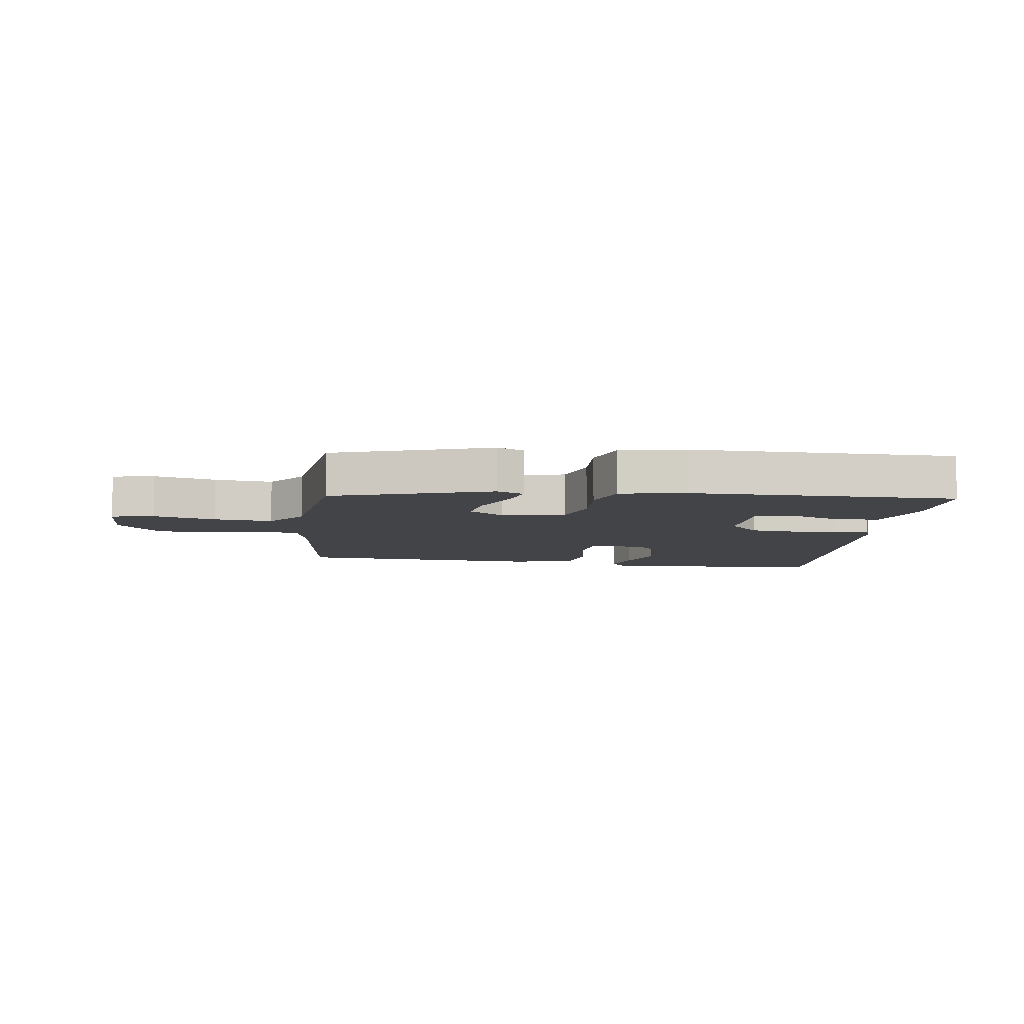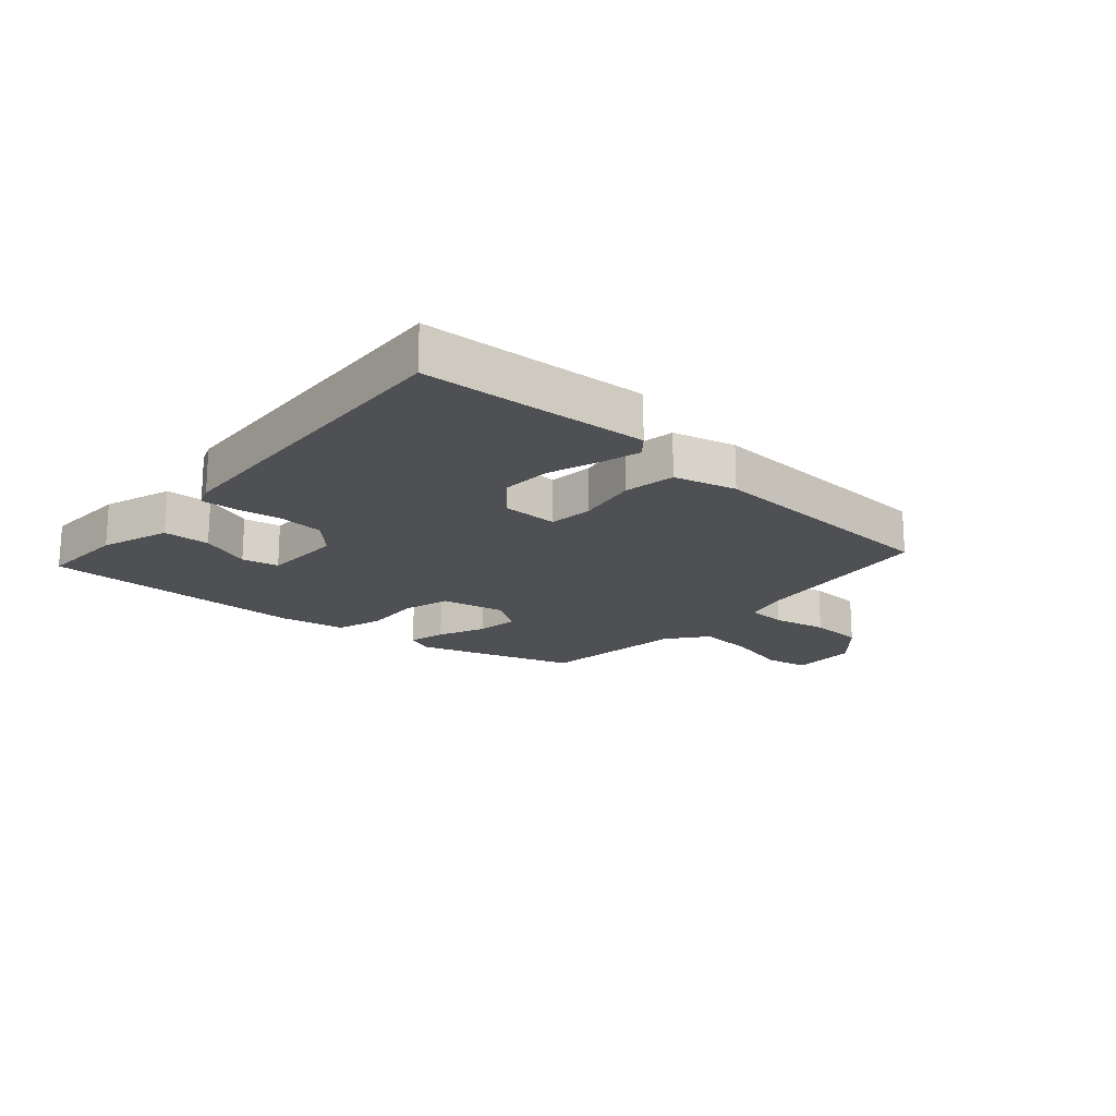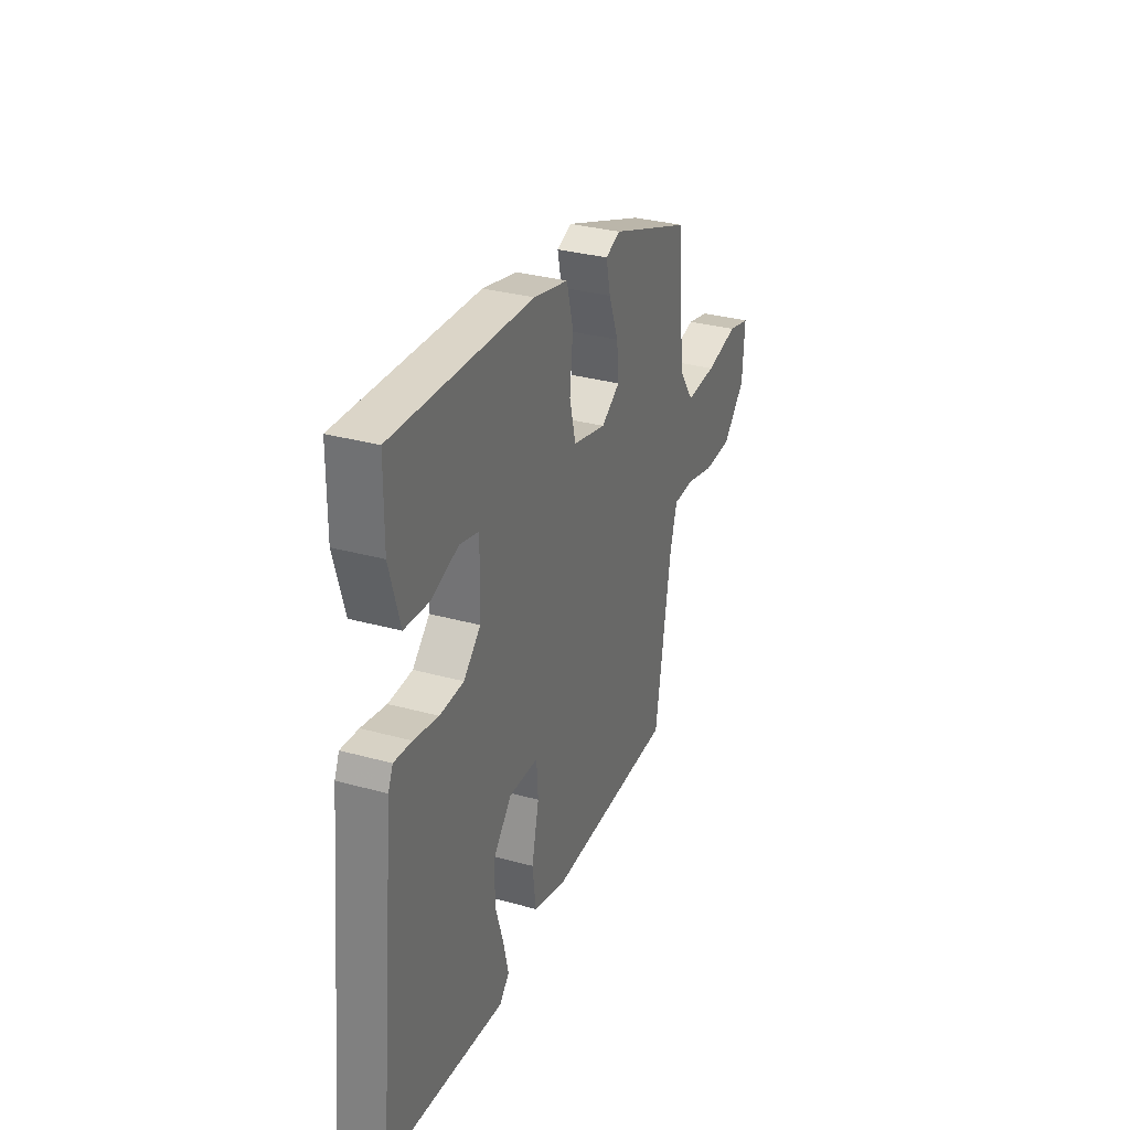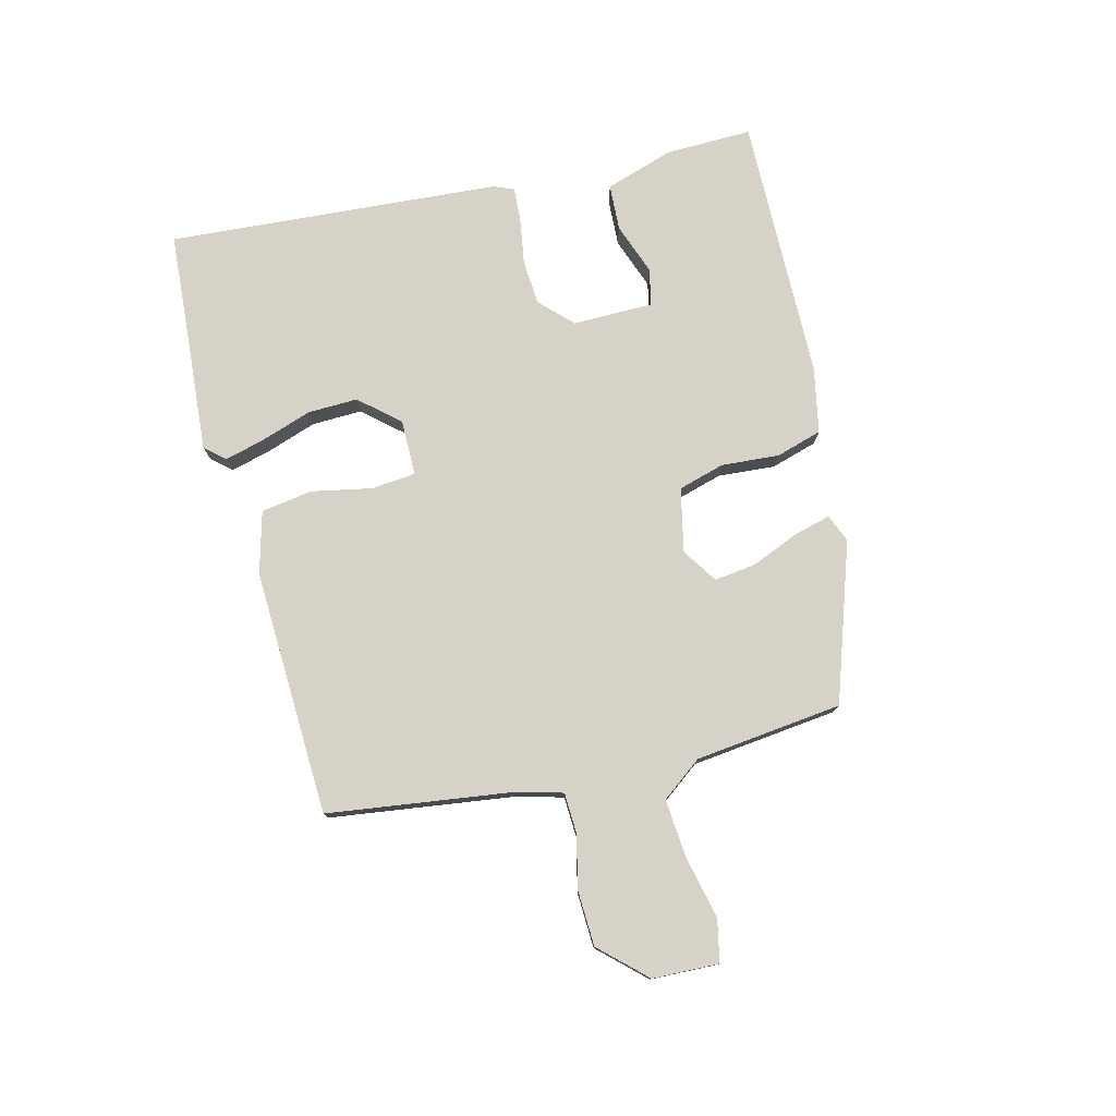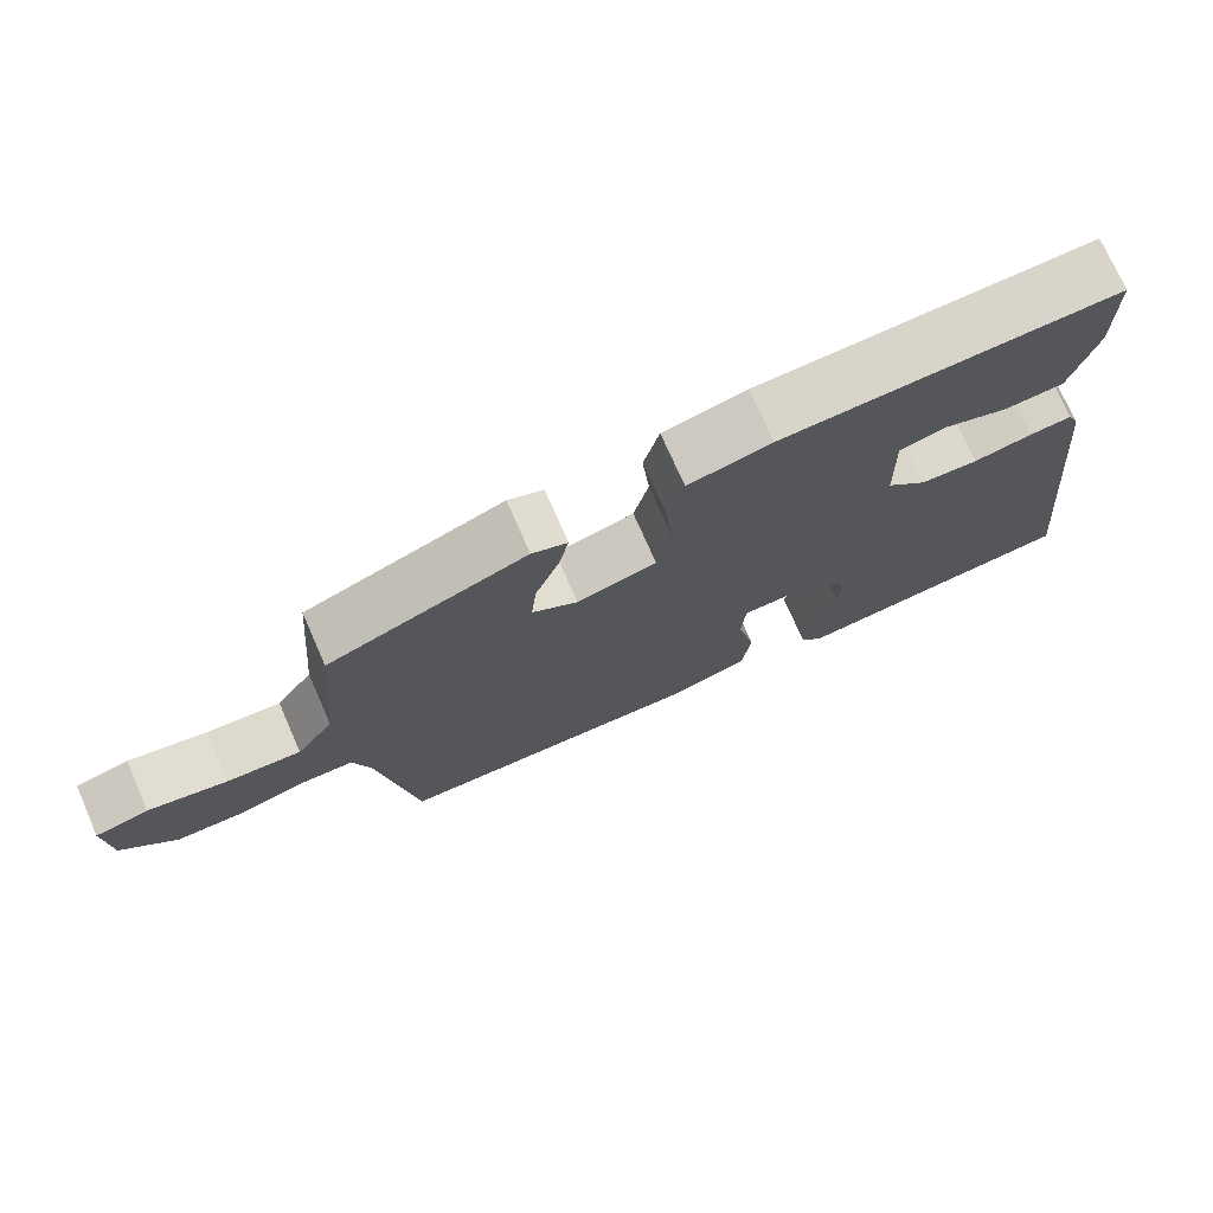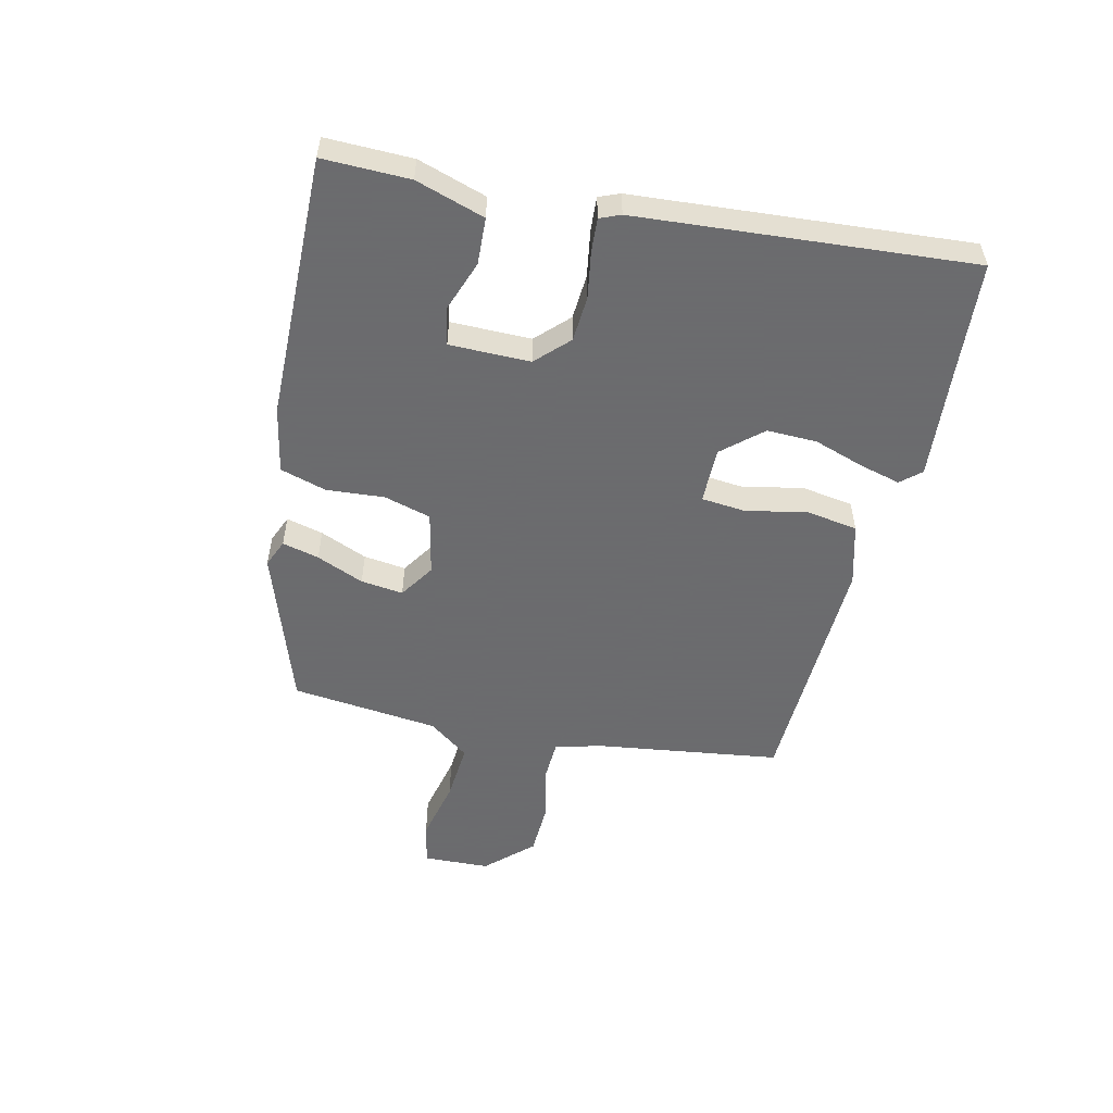
<metadata>
{"format":"obj","ext":"obj","renderer":"f3d","projection":"perspective","resolution":1024,"background":"white","views":[{"elev":-8.0,"azim":-10.3,"up":"+Y"},{"elev":-18.7,"azim":136.2,"up":"+Y"},{"elev":31.6,"azim":111.4,"up":"+Z"},{"elev":77.3,"azim":-105.8,"up":"+Y"},{"elev":73.6,"azim":-23.7,"up":"+Z"},{"elev":-53.5,"azim":75.5,"up":"+Y"}]}
</metadata>
<code>
v -0.508 0.07 0.368
v -0.246 0.07 0.465
v -0.199 0.07 0.447
v -0.213 0.07 0.385
v -0.244 0.07 0.305
v -0.251 0.07 0.234
v -0.191 0.07 0.197
v -0.085 0.07 0.223
v -0.065 0.07 0.302
v -0.075 0.07 0.398
v -0.054 0.07 0.476
v 0.056 0.07 0.501
v 0.5 0.07 0.52
v 0.501 0.07 0.375
v 0.467 0.07 0.259
v 0.389 0.07 0.253
v 0.302 0.07 0.282
v 0.241 0.07 0.267
v 0.244 0.07 0.132
v 0.298 0.07 0.081
v 0.374 0.07 0.078
v 0.452 0.07 0.093
v 0.508 0.07 0.098
v 0.523 0.07 0.064
v 0.579 0.07 -0.492
v 0.399 0.07 -0.51
v 0.202 0.07 -0.531
v 0.172 0.07 -0.498
v 0.188 0.07 -0.43
v 0.214 0.07 -0.345
v 0.214 0.07 -0.261
v 0.155 0.07 -0.197
v 0.061 0.07 -0.2
v 0.056 0.07 -0.274
v 0.079 0.07 -0.375
v 0.068 0.07 -0.462
v -0.035 0.07 -0.493
v -0.449 0.07 -0.489
v -0.5 0.07 -0.179
v -0.523 0.07 -0.104
v -0.59 0.07 -0.103
v -0.68 0.07 -0.126
v -0.772 0.07 -0.125
v -0.845 0.07 -0.051
v -0.852 0.07 0.06
v -0.781 0.07 0.077
v -0.676 0.07 0.056
v -0.578 0.07 0.051
v -0.529 0.07 0.12
v -0.508 0 0.368
v -0.246 0 0.465
v -0.199 0 0.447
v -0.213 0 0.385
v -0.244 0 0.305
v -0.251 0 0.234
v -0.191 0 0.197
v -0.085 0 0.223
v -0.065 0 0.302
v -0.075 0 0.398
v -0.054 0 0.476
v 0.056 0 0.501
v 0.5 0 0.52
v 0.501 0 0.375
v 0.467 0 0.259
v 0.389 0 0.253
v 0.302 0 0.282
v 0.241 0 0.267
v 0.244 0 0.132
v 0.298 0 0.081
v 0.374 0 0.078
v 0.452 0 0.093
v 0.508 0 0.098
v 0.523 0 0.064
v 0.579 0 -0.492
v 0.399 0 -0.51
v 0.202 0 -0.531
v 0.172 0 -0.498
v 0.188 0 -0.43
v 0.214 0 -0.345
v 0.214 0 -0.261
v 0.155 0 -0.197
v 0.061 0 -0.2
v 0.056 0 -0.274
v 0.079 0 -0.375
v 0.068 0 -0.462
v -0.035 0 -0.493
v -0.449 0 -0.489
v -0.5 0 -0.179
v -0.523 0 -0.104
v -0.59 0 -0.103
v -0.68 0 -0.126
v -0.772 0 -0.125
v -0.845 0 -0.051
v -0.852 0 0.06
v -0.781 0 0.077
v -0.676 0 0.056
v -0.578 0 0.051
v -0.529 0 0.12
f 44 45 46 47
f 44 47 48
f 41 42 43 44
f 40 41 44 48
f 36 37 38 39
f 34 35 36 39
f 33 34 39 40
f 32 33 40 48
f 27 28 29 30
f 26 27 30
f 26 30 31
f 25 26 31
f 24 25 31 32
f 21 22 23 24
f 20 21 24 32
f 14 15 16 17
f 14 17 18
f 13 14 18
f 12 13 18
f 9 10 11 12
f 8 9 12 18
f 7 8 18 19
f 2 3 4 5
f 49 1 2 5
f 49 5 6
f 48 49 6 7
f 20 32 48
f 7 19 20 48
f 96 95 94 93
f 97 96 93
f 93 92 91 90
f 97 93 90 89
f 88 87 86 85
f 88 85 84 83
f 89 88 83 82
f 97 89 82 81
f 79 78 77 76
f 79 76 75
f 80 79 75
f 80 75 74
f 81 80 74 73
f 73 72 71 70
f 81 73 70 69
f 66 65 64 63
f 67 66 63
f 67 63 62
f 67 62 61
f 61 60 59 58
f 67 61 58 57
f 68 67 57 56
f 54 53 52 51
f 54 51 50 98
f 55 54 98
f 56 55 98 97
f 97 81 69
f 97 69 68 56
f 1 50 51 2
f 2 51 52 3
f 3 52 53 4
f 4 53 54 5
f 5 54 55 6
f 6 55 56 7
f 7 56 57 8
f 8 57 58 9
f 9 58 59 10
f 10 59 60 11
f 11 60 61 12
f 12 61 62 13
f 13 62 63 14
f 14 63 64 15
f 15 64 65 16
f 16 65 66 17
f 17 66 67 18
f 18 67 68 19
f 19 68 69 20
f 20 69 70 21
f 21 70 71 22
f 22 71 72 23
f 23 72 73 24
f 24 73 74 25
f 25 74 75 26
f 26 75 76 27
f 27 76 77 28
f 28 77 78 29
f 29 78 79 30
f 30 79 80 31
f 31 80 81 32
f 32 81 82 33
f 33 82 83 34
f 34 83 84 35
f 35 84 85 36
f 36 85 86 37
f 37 86 87 38
f 38 87 88 39
f 39 88 89 40
f 40 89 90 41
f 41 90 91 42
f 42 91 92 43
f 43 92 93 44
f 44 93 94 45
f 45 94 95 46
f 46 95 96 47
f 47 96 97 48
f 48 97 98 49
f 49 98 50 1

</code>
